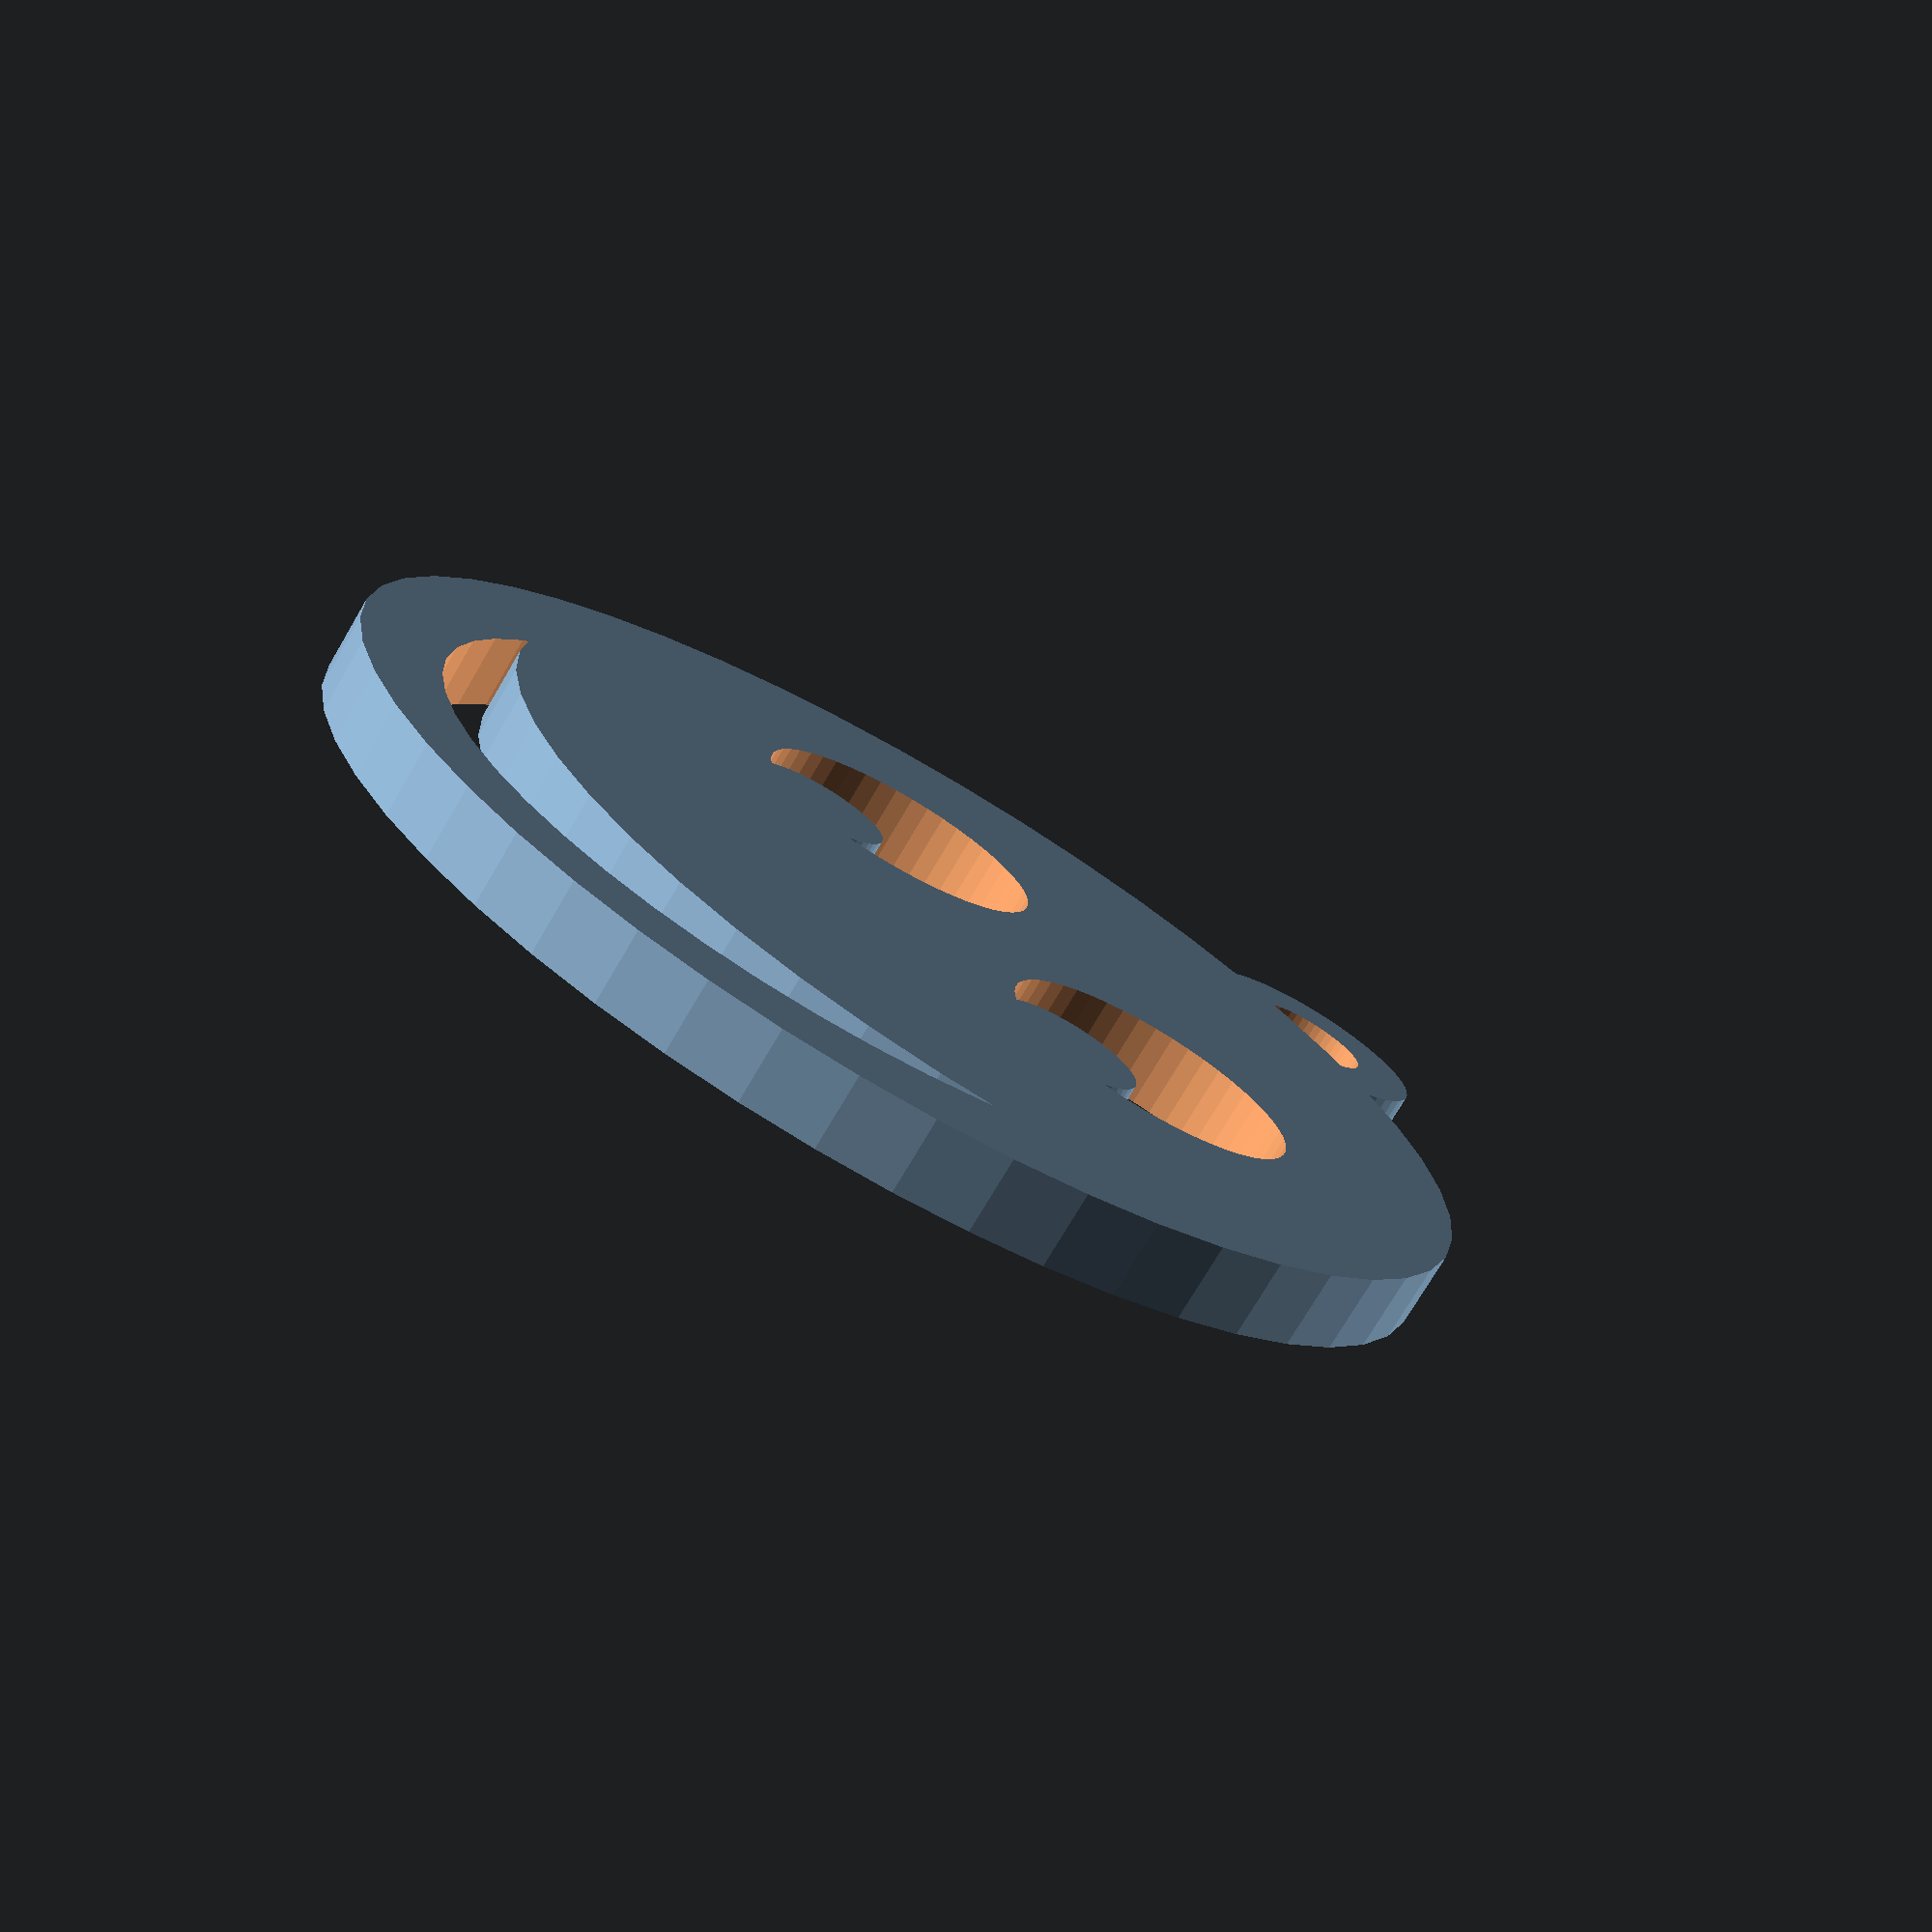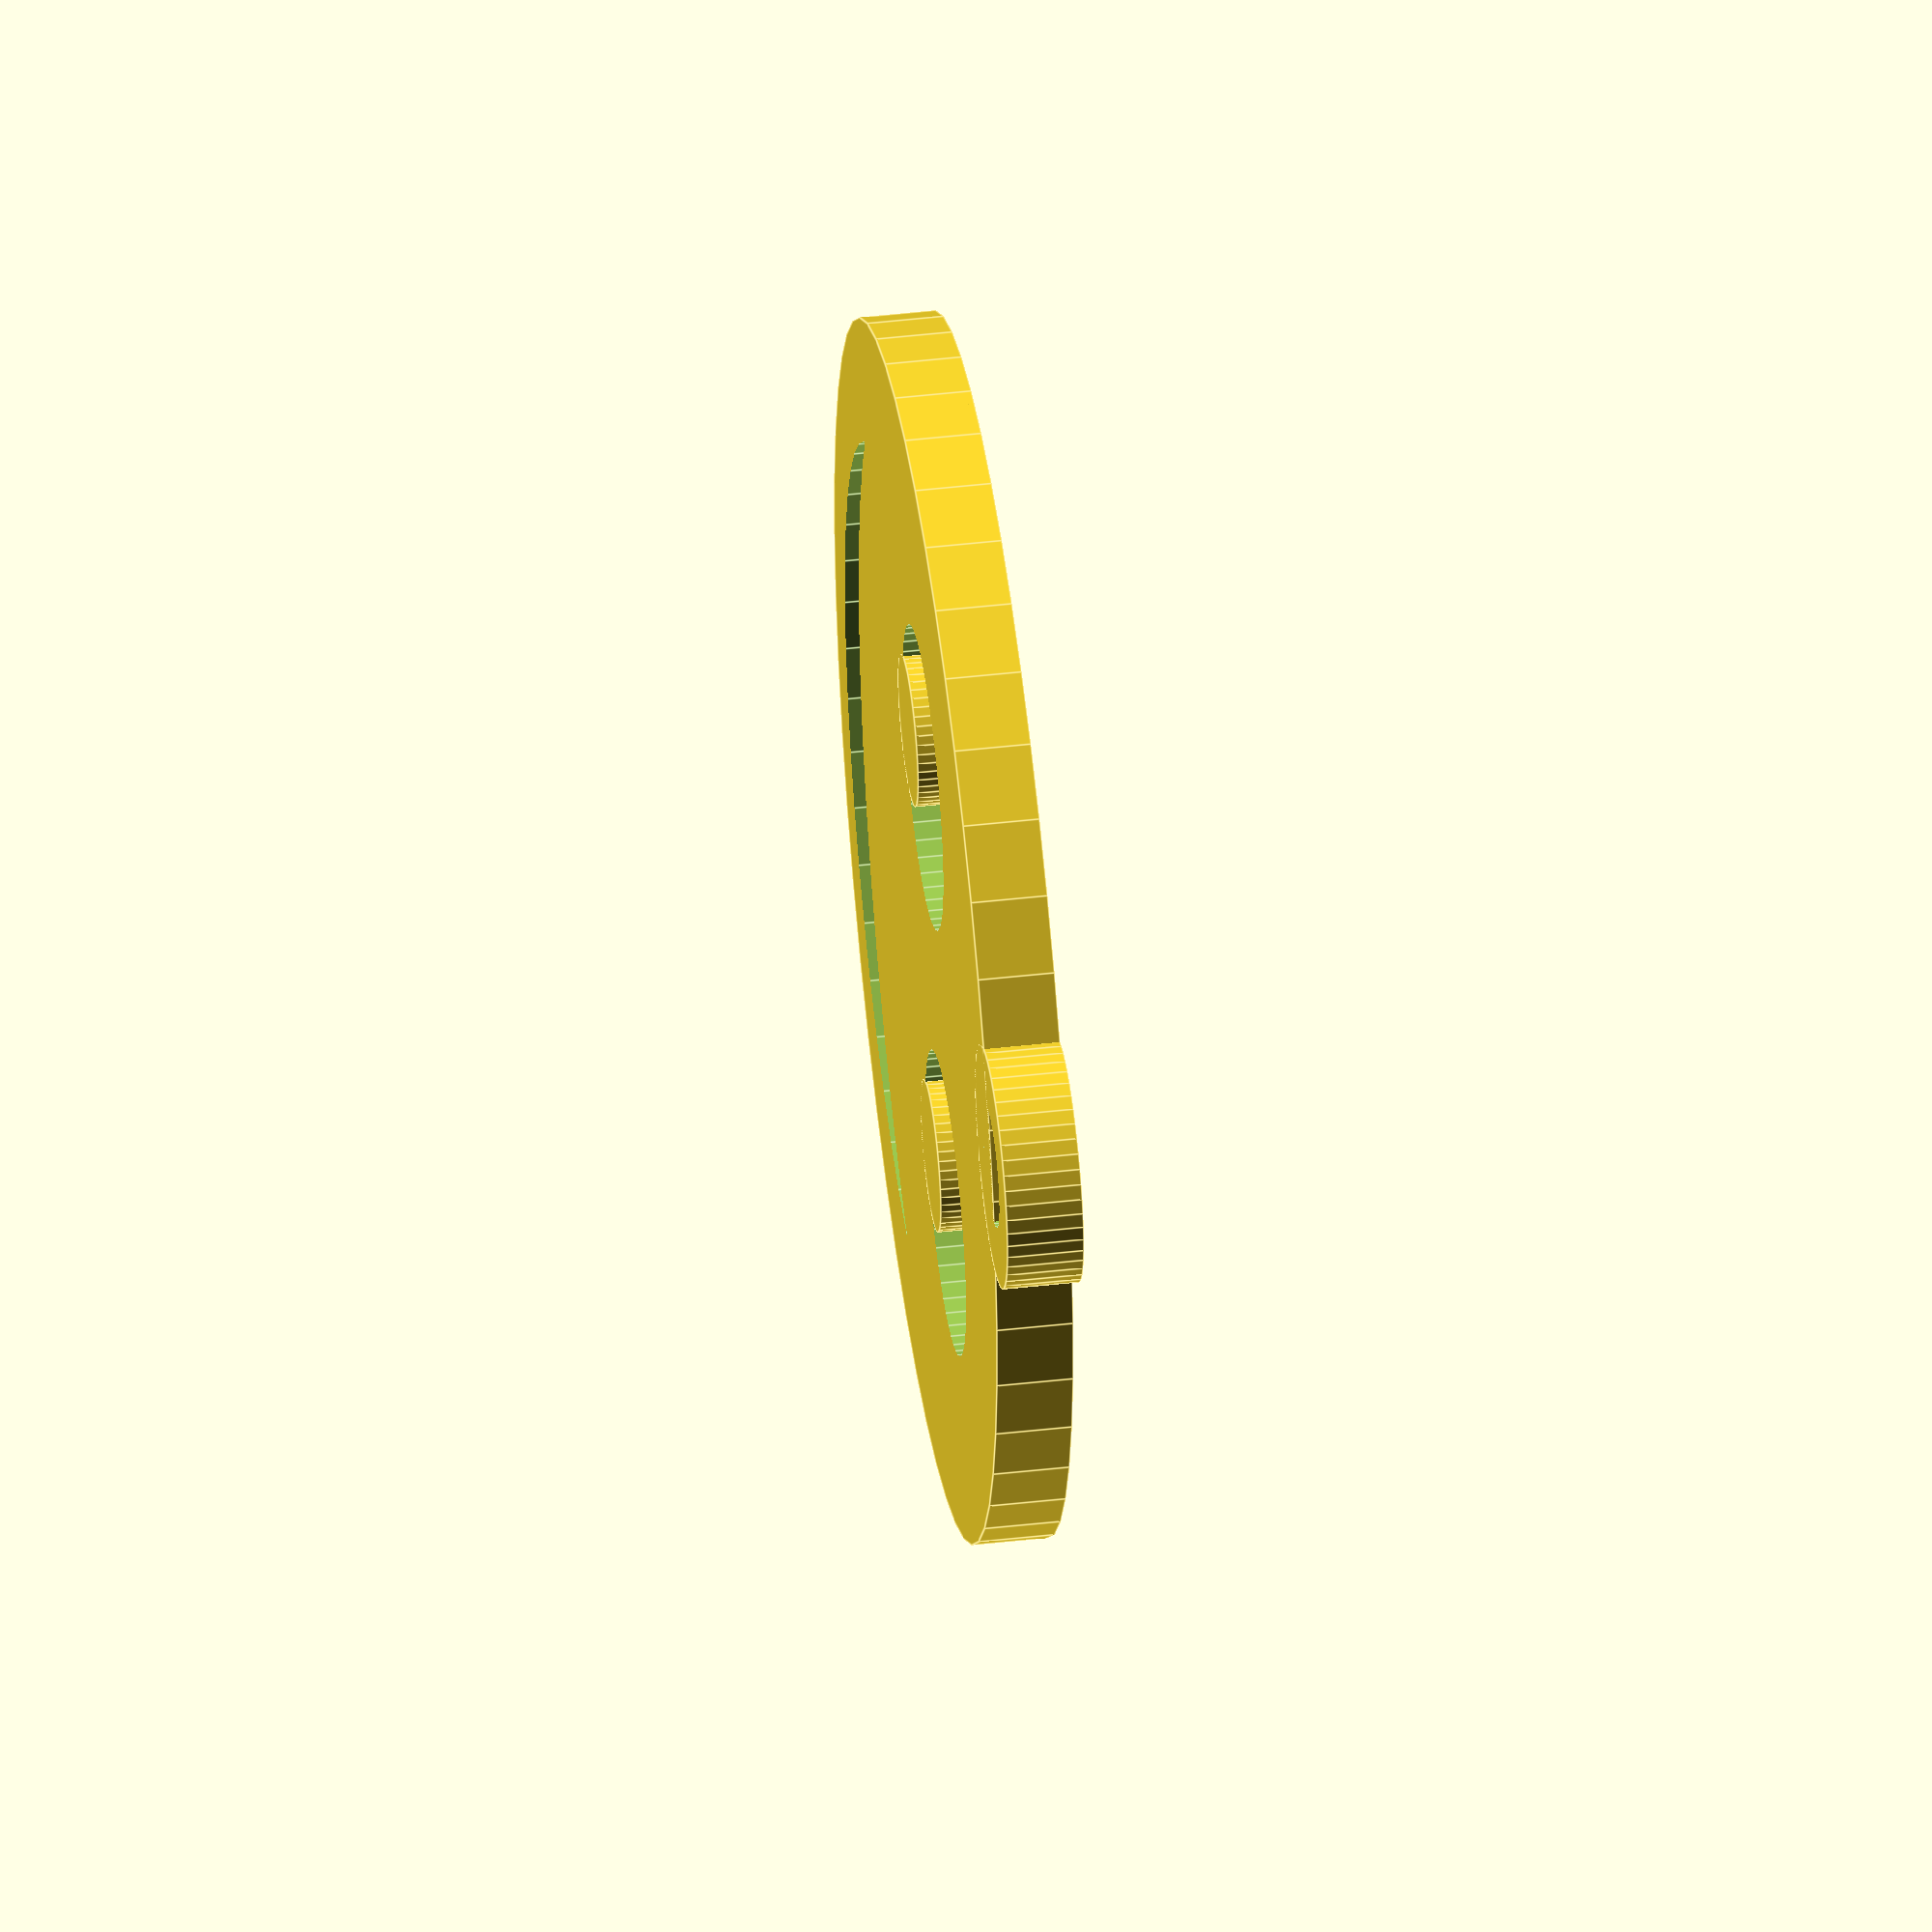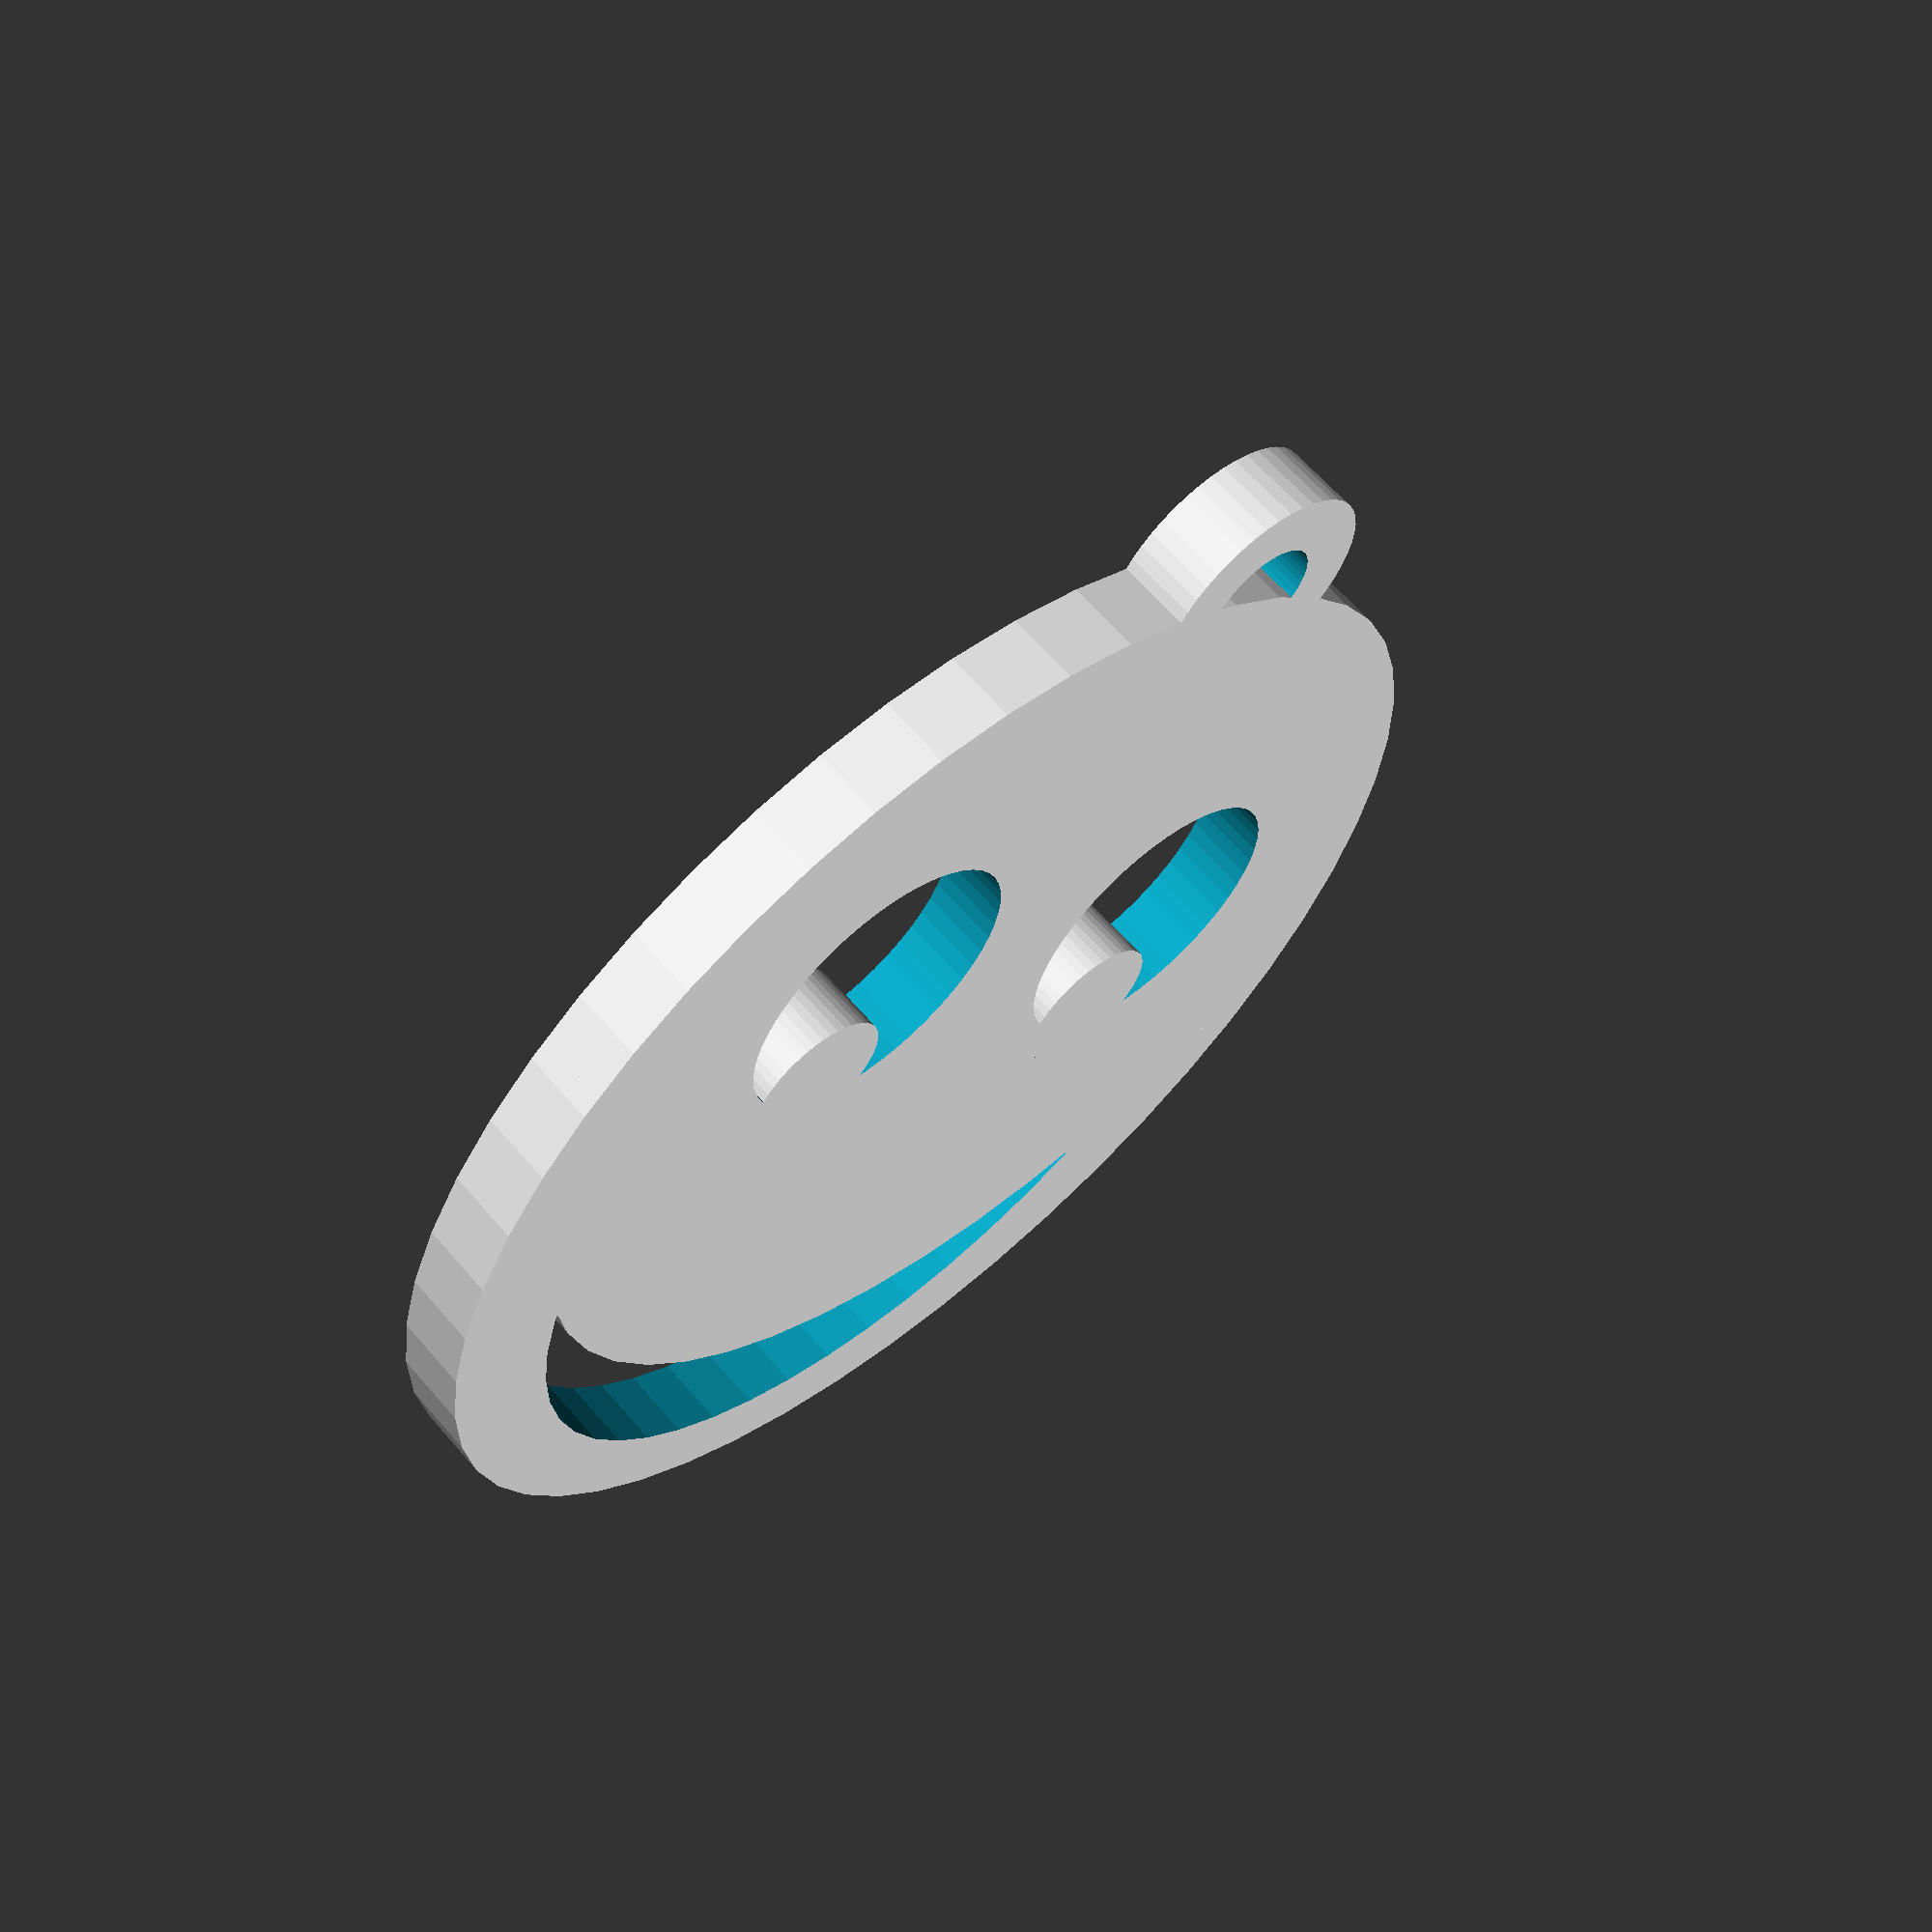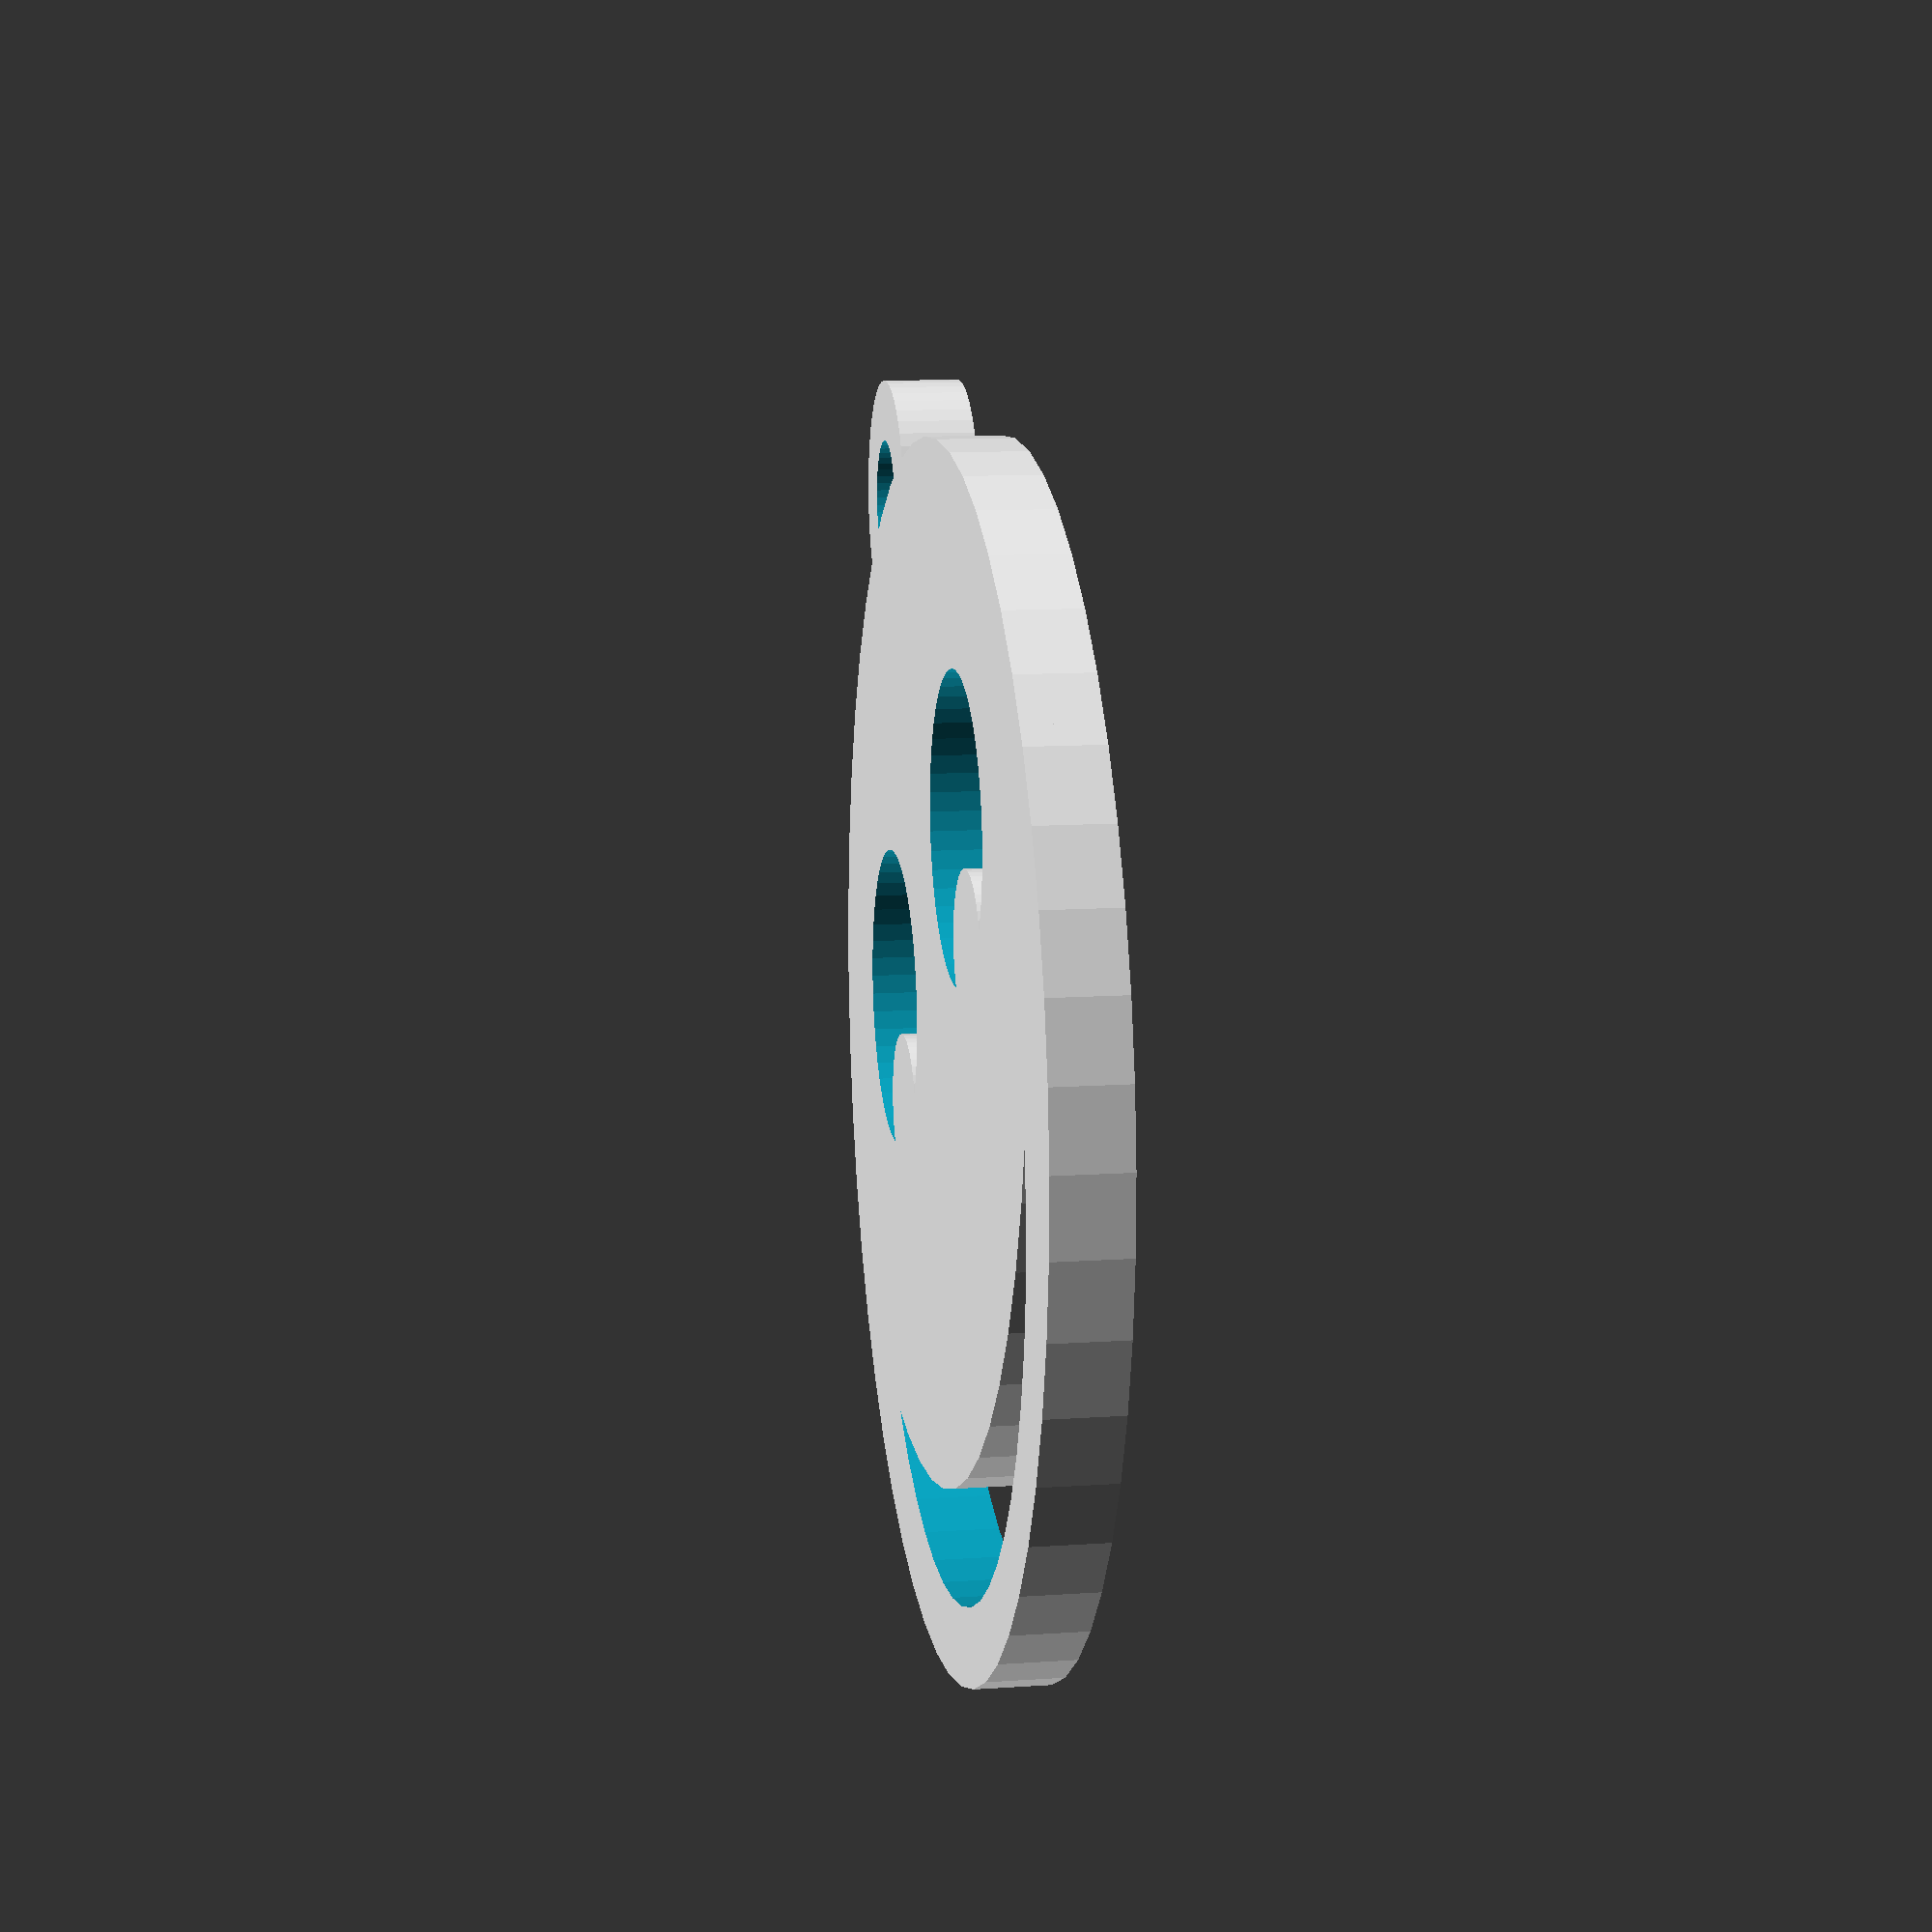
<openscad>
$fn=50;
difference() {
  cylinder(h=5, r1=40, r2=40);

  translate([15, 10, -1]) {
    cylinder(h=7, r1=10, r2=10);
  }
  translate([-15, 10, -1]) {
    cylinder(h=7, r1=10, r2=10);
  }

  difference() {
    translate([0, -5, -1]) {
      cylinder(h=7, r1=30, r2=30);
    }
    translate([0, 13, -2]) {
      cylinder(h=9, r1=40, r2=40);
    }
  }
}

translate([15, 2, 0]) {
  cylinder(h=5, r1=5, r2=5);
}
translate([-15, 2, 0]) {
  cylinder(h=5, r1=5, r2=5);
}

translate([0, 40, 0]) {
  difference() {
    cylinder(h=5, r1=8, r2=8);
    translate([0, 0, -1]) {
      cylinder(h=7, r1=4, r2=4);
    }
  }
}
</openscad>
<views>
elev=73.8 azim=51.5 roll=329.6 proj=p view=wireframe
elev=315.4 azim=291.8 roll=262.4 proj=o view=edges
elev=117.0 azim=140.1 roll=40.5 proj=p view=solid
elev=348.6 azim=328.1 roll=80.5 proj=p view=solid
</views>
